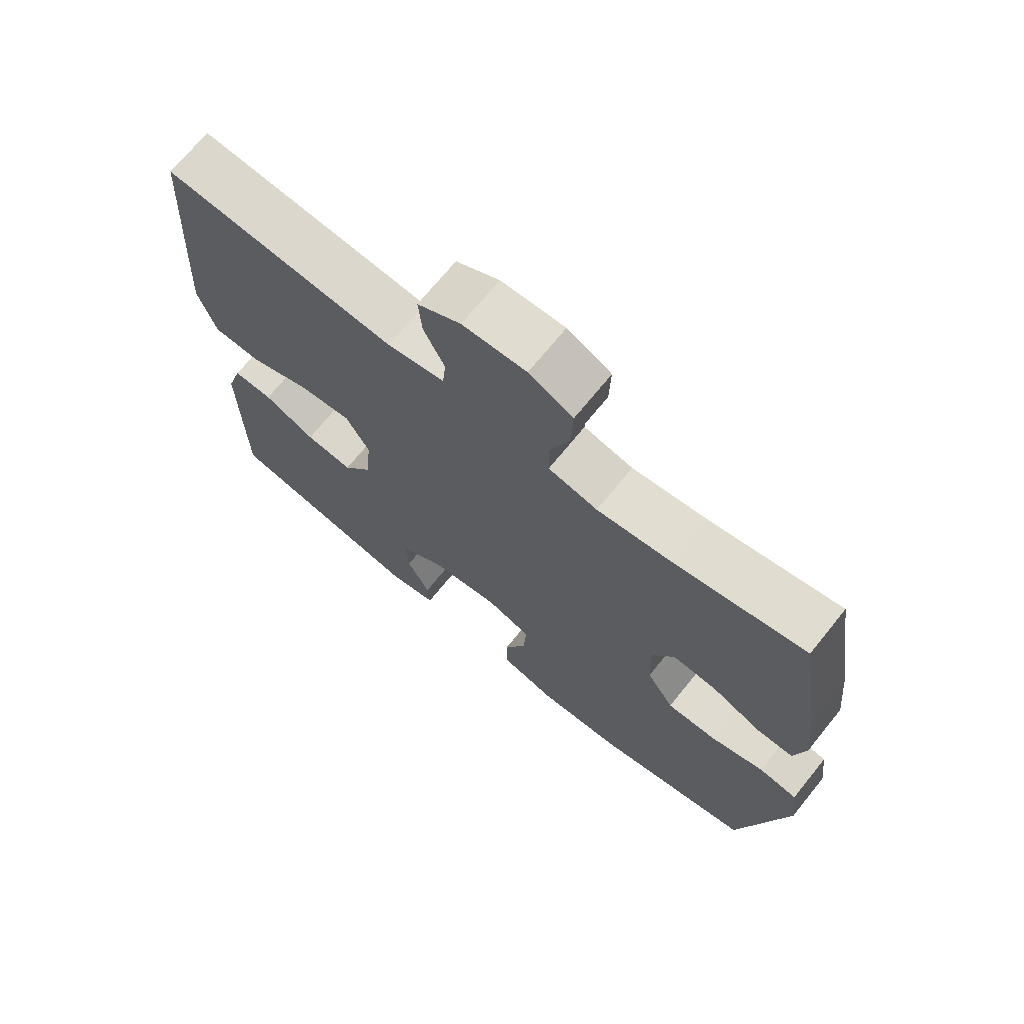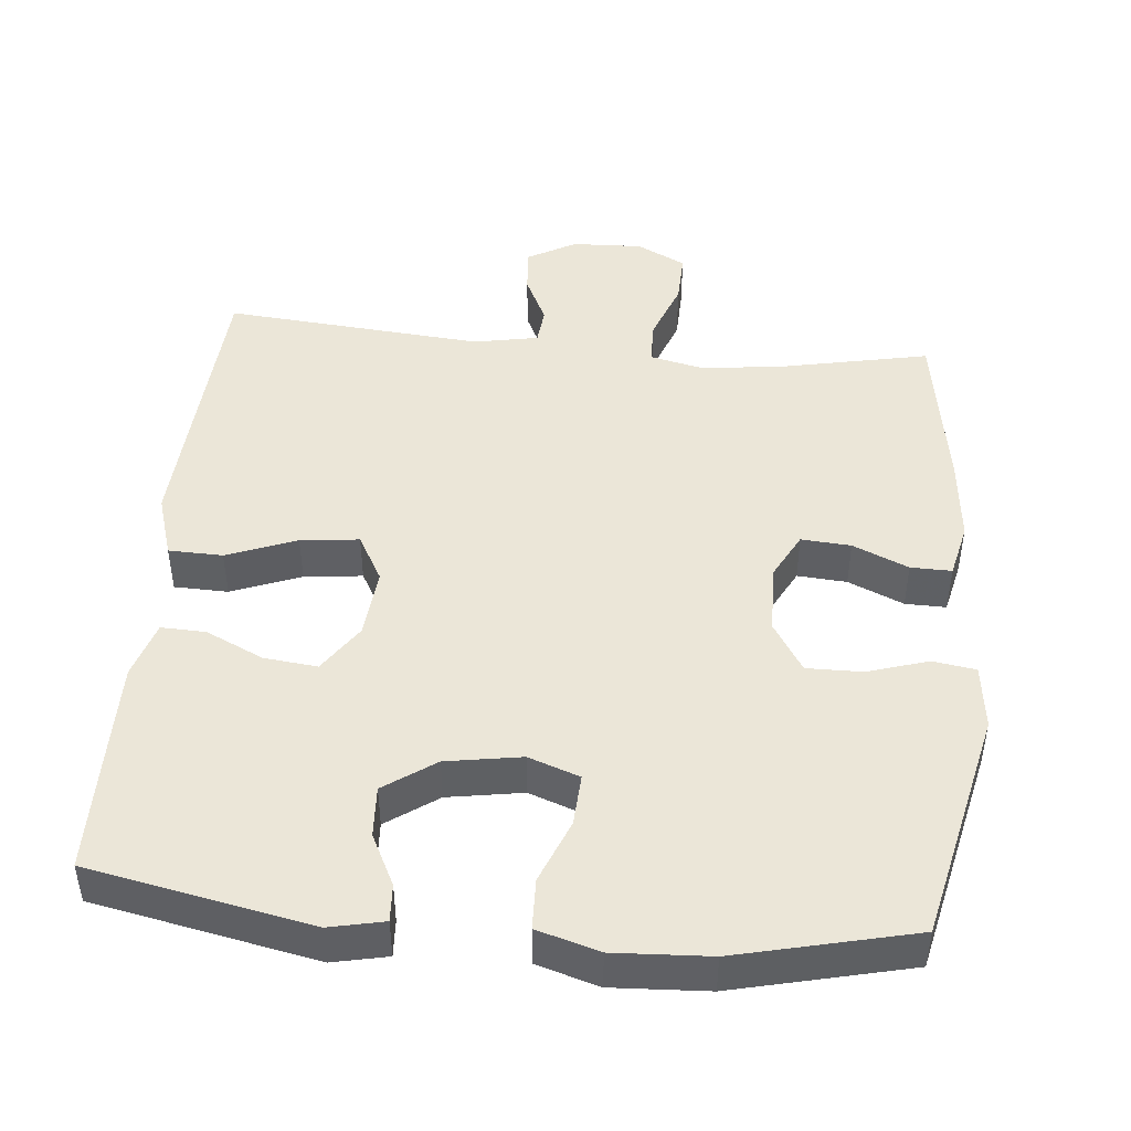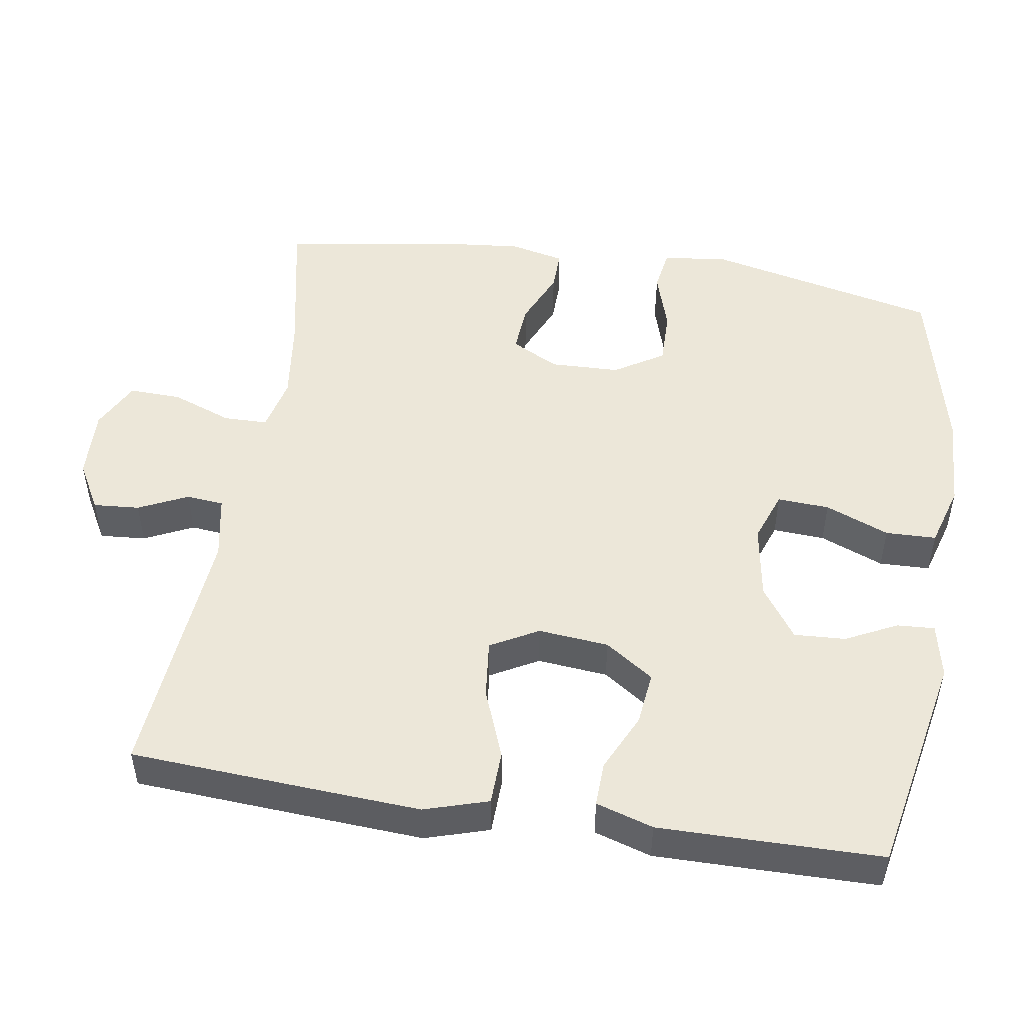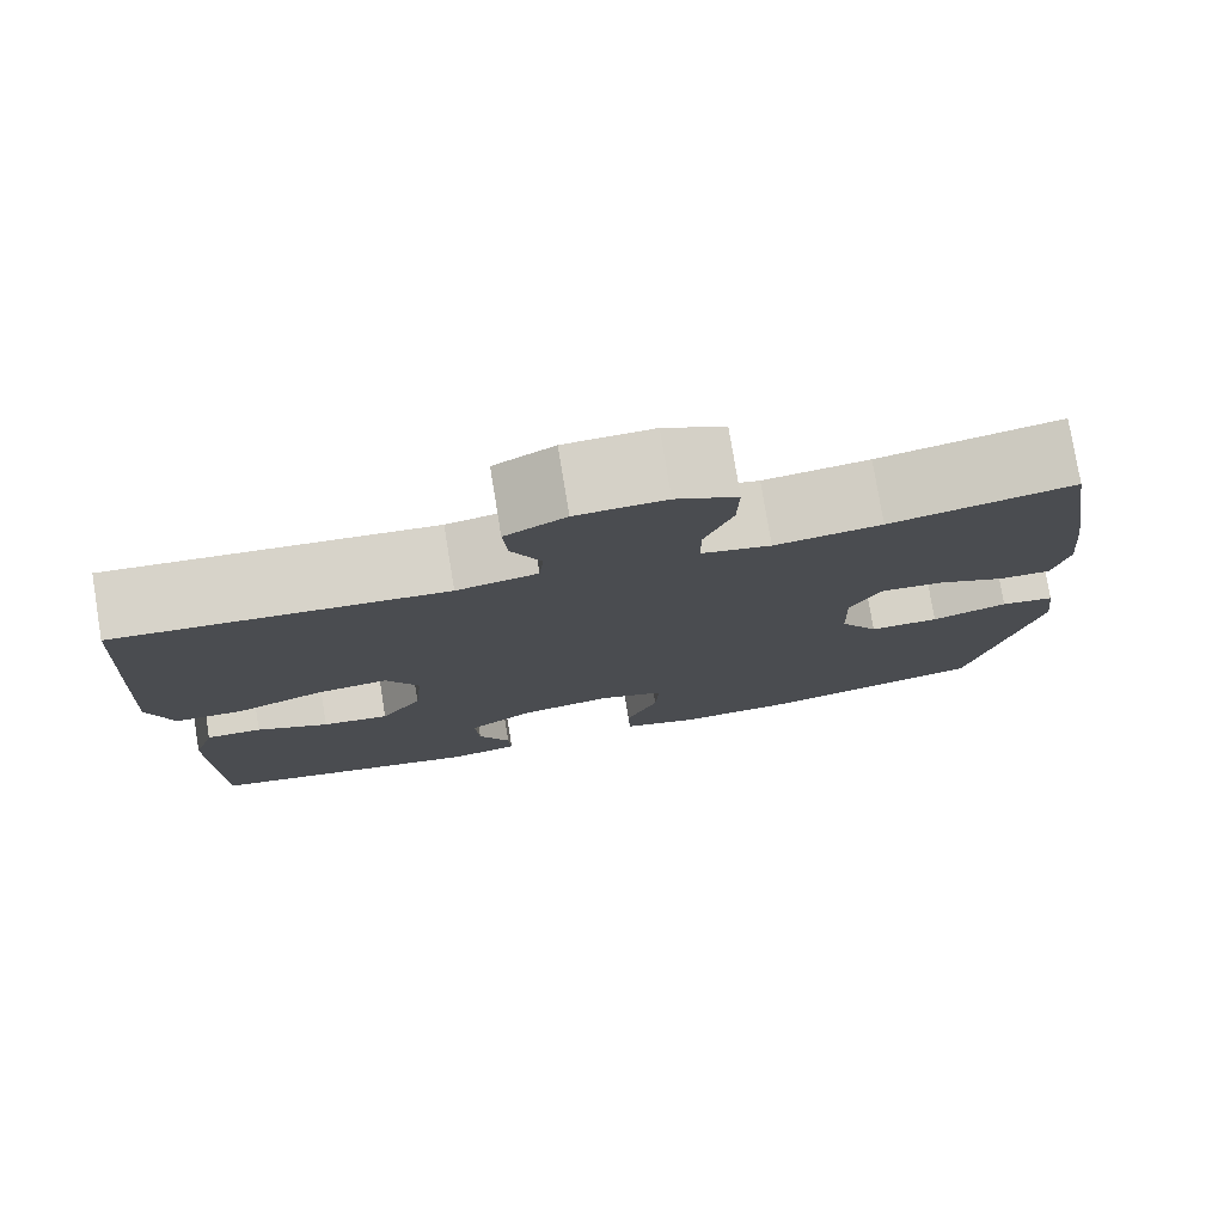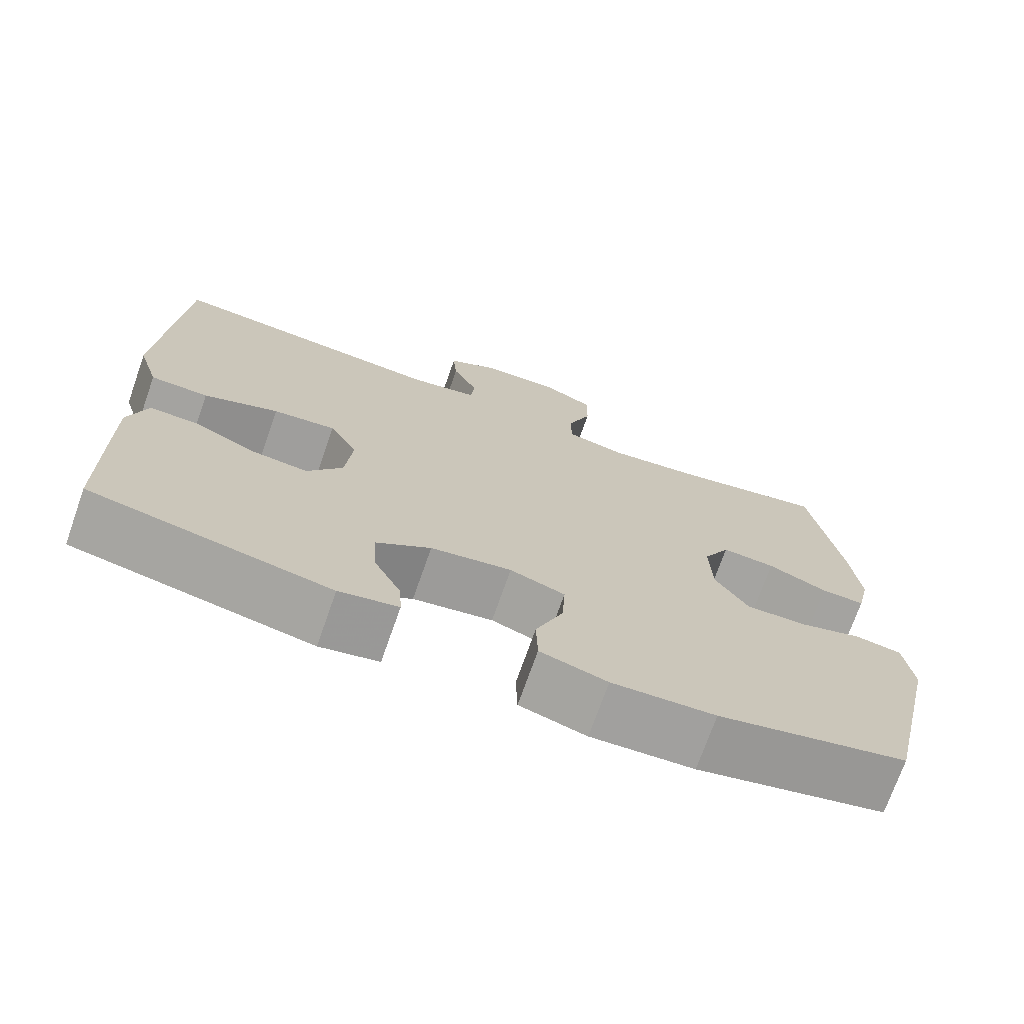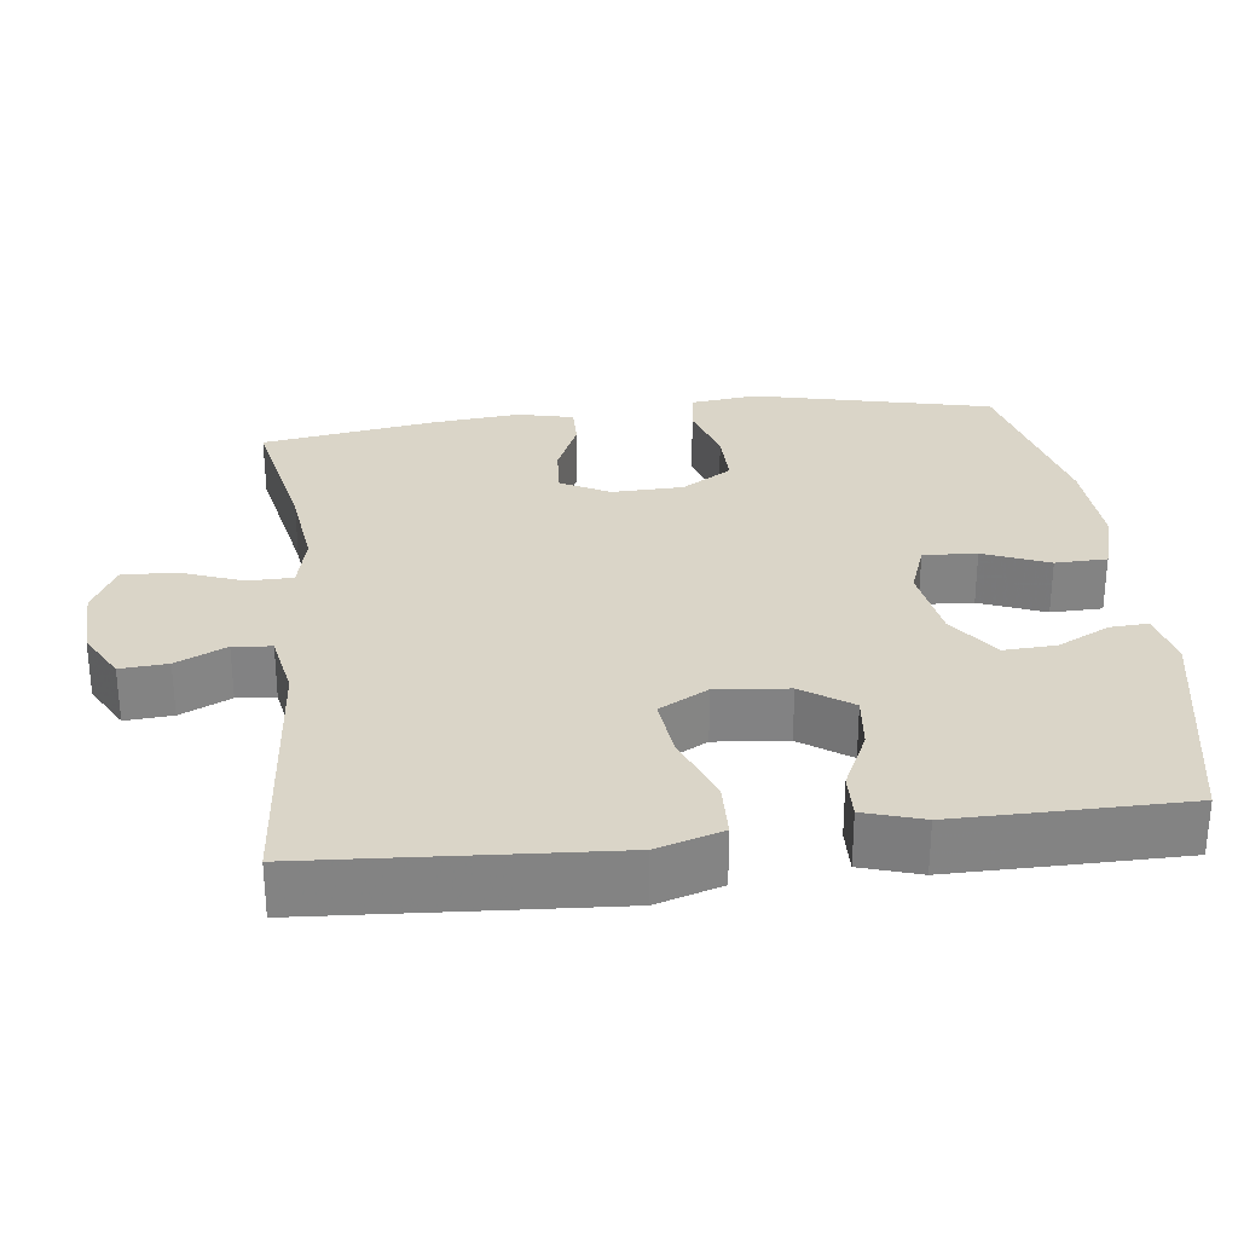
<metadata>
{"format":"obj","ext":"obj","renderer":"f3d","projection":"perspective","resolution":1024,"background":"white","views":[{"elev":70.5,"azim":-141.0,"up":"+Z"},{"elev":46.2,"azim":-174.6,"up":"+Y"},{"elev":49.8,"azim":99.1,"up":"+Y"},{"elev":78.1,"azim":170.7,"up":"+Z"},{"elev":-72.6,"azim":160.6,"up":"+Z"},{"elev":29.3,"azim":83.4,"up":"+Y"}]}
</metadata>
<code>
v -0.5 0.07 0.5
v -0.301 0.07 0.459
v -0.185 0.07 0.444
v -0.11 0.07 0.461
v -0.109 0.07 0.521
v -0.14 0.07 0.604
v -0.142 0.07 0.675
v -0.075 0.07 0.709
v 0.022 0.07 0.705
v 0.088 0.07 0.668
v 0.083 0.07 0.605
v 0.051 0.07 0.538
v 0.056 0.07 0.487
v 0.144 0.07 0.47
v 0.5 0.07 0.5
v 0.516 0.07 0.24
v 0.524 0.07 0.104
v 0.497 0.07 0.017
v 0.423 0.07 0.015
v 0.328 0.07 0.052
v 0.248 0.07 0.061
v 0.212 0.07 -0.004
v 0.221 0.07 -0.1
v 0.266 0.07 -0.166
v 0.339 0.07 -0.158
v 0.418 0.07 -0.121
v 0.479 0.07 -0.119
v 0.503 0.07 -0.197
v 0.502 0.07 -0.322
v 0.5 0.07 -0.5
v 0.196 0.07 -0.56
v 0.121 0.07 -0.544
v 0.124 0.07 -0.493
v 0.159 0.07 -0.423
v 0.163 0.07 -0.353
v 0.093 0.07 -0.304
v -0.01 0.07 -0.287
v -0.08 0.07 -0.312
v -0.076 0.07 -0.383
v -0.041 0.07 -0.47
v -0.043 0.07 -0.539
v -0.128 0.07 -0.564
v -0.259 0.07 -0.557
v -0.5 0.07 -0.5
v -0.572 0.07 -0.182
v -0.561 0.07 -0.093
v -0.502 0.07 -0.084
v -0.419 0.07 -0.11
v -0.343 0.07 -0.111
v -0.301 0.07 -0.044
v -0.298 0.07 0.051
v -0.332 0.07 0.116
v -0.4 0.07 0.111
v -0.476 0.07 0.078
v -0.532 0.07 0.077
v -0.549 0.07 0.152
v -0.537 0.07 0.269
v -0.5 0 0.5
v -0.301 0 0.459
v -0.185 0 0.444
v -0.11 0 0.461
v -0.109 0 0.521
v -0.14 0 0.604
v -0.142 0 0.675
v -0.075 0 0.709
v 0.022 0 0.705
v 0.088 0 0.668
v 0.083 0 0.605
v 0.051 0 0.538
v 0.056 0 0.487
v 0.144 0 0.47
v 0.5 0 0.5
v 0.516 0 0.24
v 0.524 0 0.104
v 0.497 0 0.017
v 0.423 0 0.015
v 0.328 0 0.052
v 0.248 0 0.061
v 0.212 0 -0.004
v 0.221 0 -0.1
v 0.266 0 -0.166
v 0.339 0 -0.158
v 0.418 0 -0.121
v 0.479 0 -0.119
v 0.503 0 -0.197
v 0.502 0 -0.322
v 0.5 0 -0.5
v 0.196 0 -0.56
v 0.121 0 -0.544
v 0.124 0 -0.493
v 0.159 0 -0.423
v 0.163 0 -0.353
v 0.093 0 -0.304
v -0.01 0 -0.287
v -0.08 0 -0.312
v -0.076 0 -0.383
v -0.041 0 -0.47
v -0.043 0 -0.539
v -0.128 0 -0.564
v -0.259 0 -0.557
v -0.5 0 -0.5
v -0.572 0 -0.182
v -0.561 0 -0.093
v -0.502 0 -0.084
v -0.419 0 -0.11
v -0.343 0 -0.111
v -0.301 0 -0.044
v -0.298 0 0.051
v -0.332 0 0.116
v -0.4 0 0.111
v -0.476 0 0.078
v -0.532 0 0.077
v -0.549 0 0.152
v -0.537 0 0.269
f 57 1 2
f 56 57 2
f 55 56 2
f 54 55 2
f 53 54 2
f 52 53 2 3
f 51 52 3 4
f 50 51 4
f 46 47 48
f 45 46 48
f 44 45 48
f 43 44 48
f 42 43 48
f 41 42 48
f 40 41 48
f 39 40 48
f 38 39 48 49
f 37 38 49 50
f 32 33 34
f 31 32 34
f 30 31 34
f 29 30 34
f 28 29 34
f 27 28 34
f 26 27 34
f 25 26 34
f 24 25 34 35
f 23 24 35 36
f 18 19 20
f 17 18 20
f 16 17 20
f 15 16 20
f 14 15 20
f 13 14 20 21
f 10 11 12
f 9 10 12
f 8 9 12
f 7 8 12
f 6 7 12
f 5 6 12
f 4 5 12 13
f 50 4 13
f 37 50 13
f 36 37 13
f 23 36 13
f 22 23 13
f 13 21 22
f 59 58 114
f 59 114 113
f 59 113 112
f 59 112 111
f 59 111 110
f 60 59 110 109
f 61 60 109 108
f 61 108 107
f 105 104 103
f 105 103 102
f 105 102 101
f 105 101 100
f 105 100 99
f 105 99 98
f 105 98 97
f 105 97 96
f 106 105 96 95
f 107 106 95 94
f 91 90 89
f 91 89 88
f 91 88 87
f 91 87 86
f 91 86 85
f 91 85 84
f 91 84 83
f 91 83 82
f 92 91 82 81
f 93 92 81 80
f 77 76 75
f 77 75 74
f 77 74 73
f 77 73 72
f 77 72 71
f 78 77 71 70
f 69 68 67
f 69 67 66
f 69 66 65
f 69 65 64
f 69 64 63
f 69 63 62
f 70 69 62 61
f 70 61 107
f 70 107 94
f 70 94 93
f 70 93 80
f 70 80 79
f 79 78 70
f 1 58 59 2
f 2 59 60 3
f 3 60 61 4
f 4 61 62 5
f 5 62 63 6
f 6 63 64 7
f 7 64 65 8
f 8 65 66 9
f 9 66 67 10
f 10 67 68 11
f 11 68 69 12
f 12 69 70 13
f 13 70 71 14
f 14 71 72 15
f 15 72 73 16
f 16 73 74 17
f 17 74 75 18
f 18 75 76 19
f 19 76 77 20
f 20 77 78 21
f 21 78 79 22
f 22 79 80 23
f 23 80 81 24
f 24 81 82 25
f 25 82 83 26
f 26 83 84 27
f 27 84 85 28
f 28 85 86 29
f 29 86 87 30
f 30 87 88 31
f 31 88 89 32
f 32 89 90 33
f 33 90 91 34
f 34 91 92 35
f 35 92 93 36
f 36 93 94 37
f 37 94 95 38
f 38 95 96 39
f 39 96 97 40
f 40 97 98 41
f 41 98 99 42
f 42 99 100 43
f 43 100 101 44
f 44 101 102 45
f 45 102 103 46
f 46 103 104 47
f 47 104 105 48
f 48 105 106 49
f 49 106 107 50
f 50 107 108 51
f 51 108 109 52
f 52 109 110 53
f 53 110 111 54
f 54 111 112 55
f 55 112 113 56
f 56 113 114 57
f 57 114 58 1

</code>
